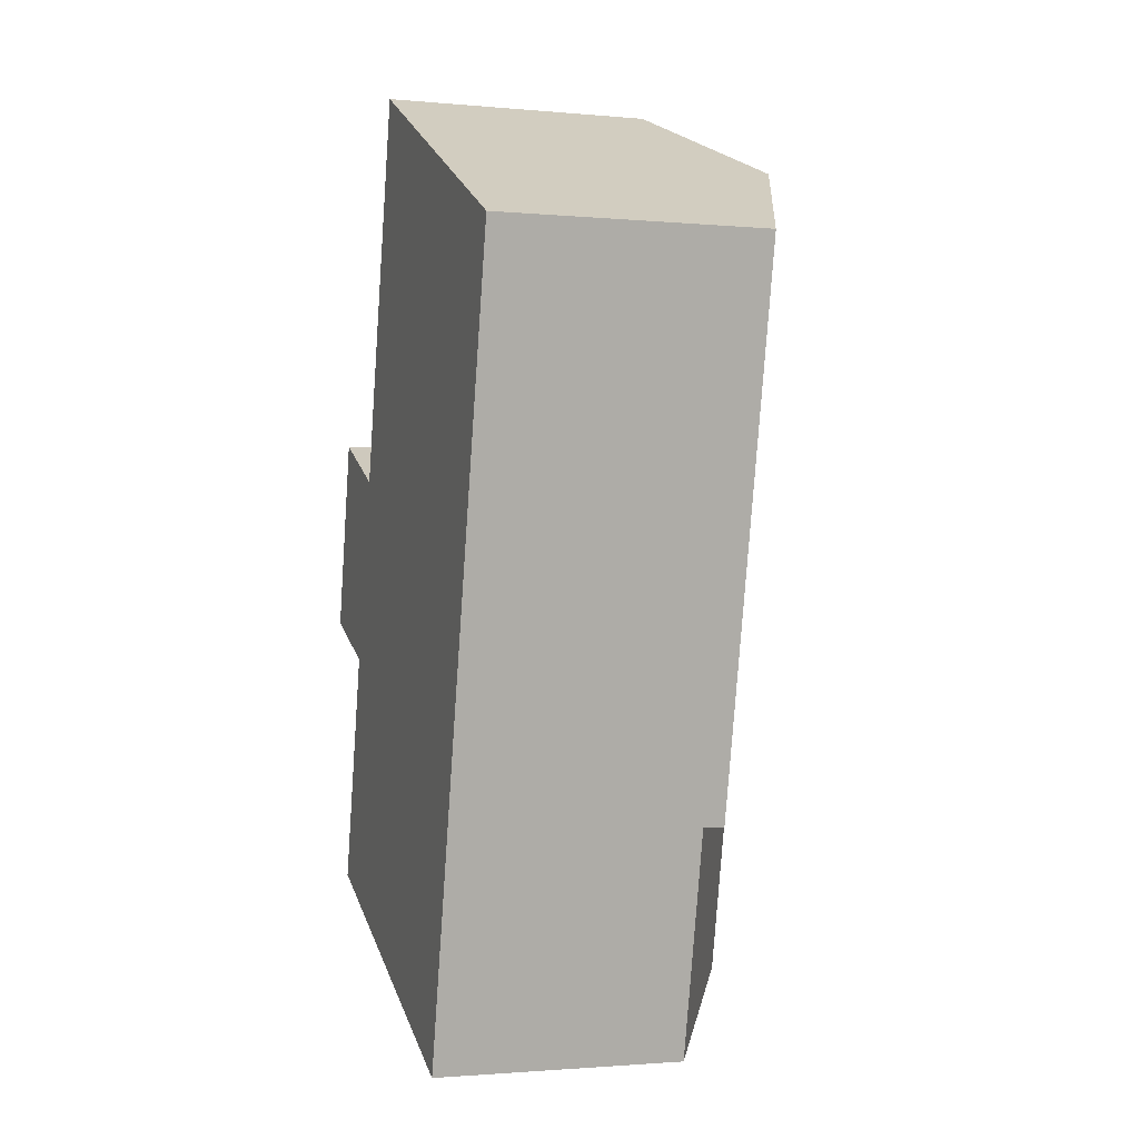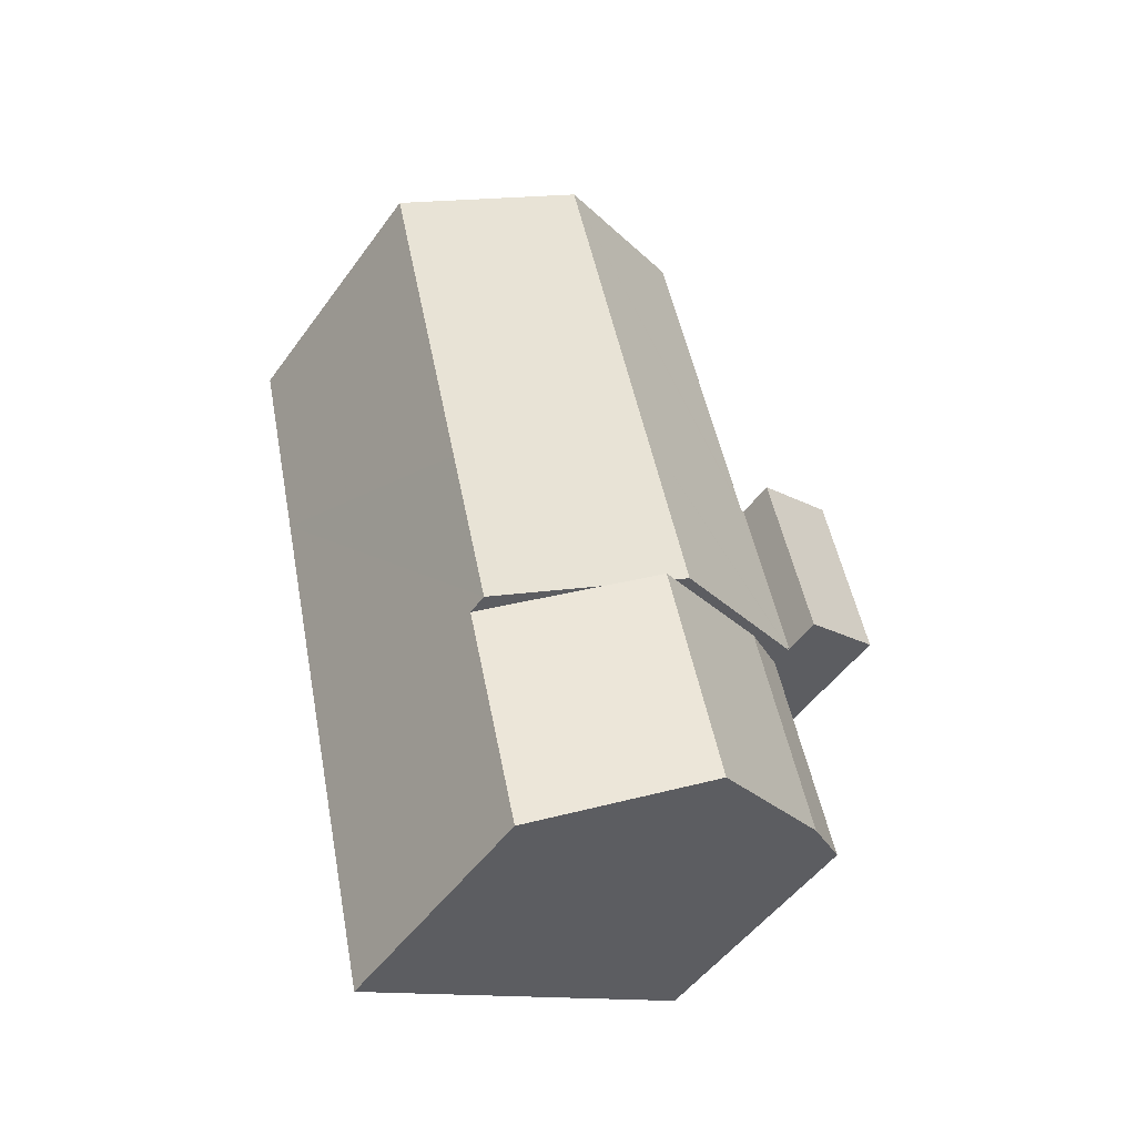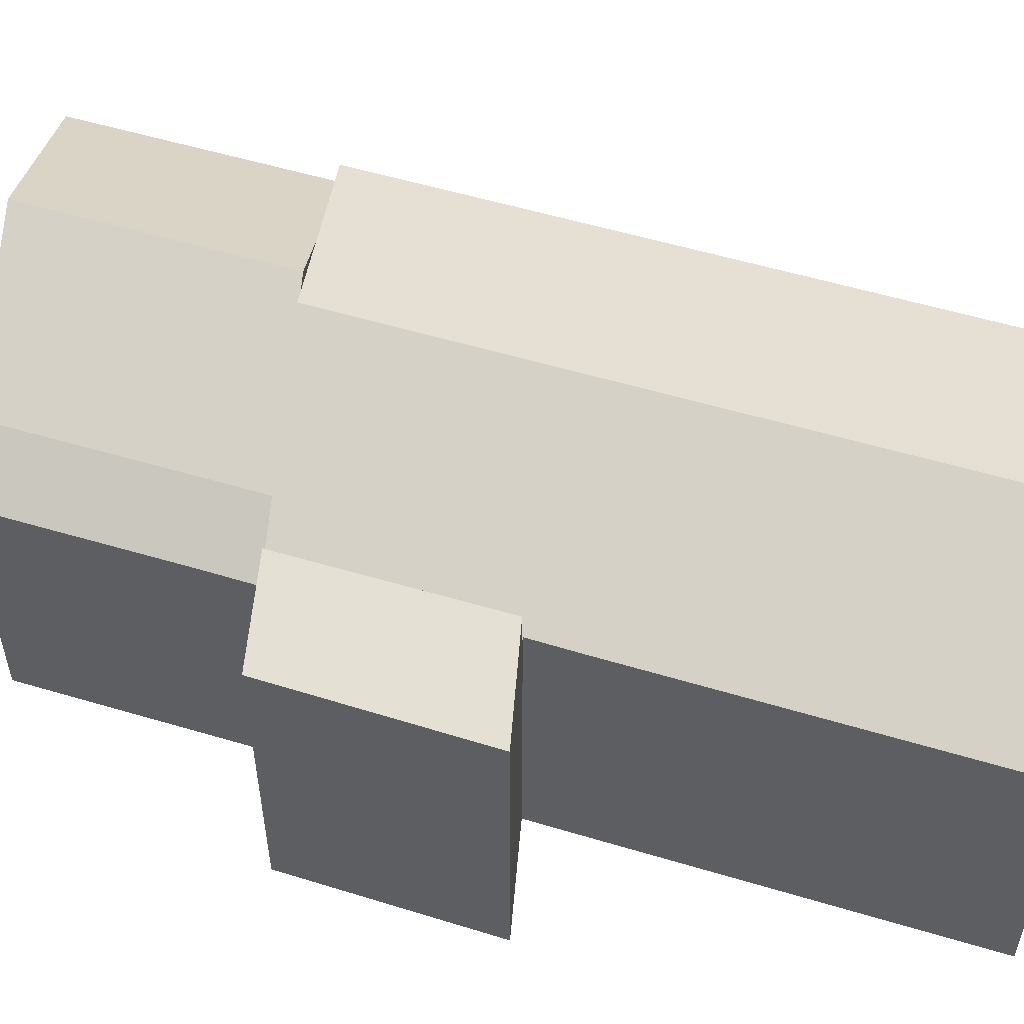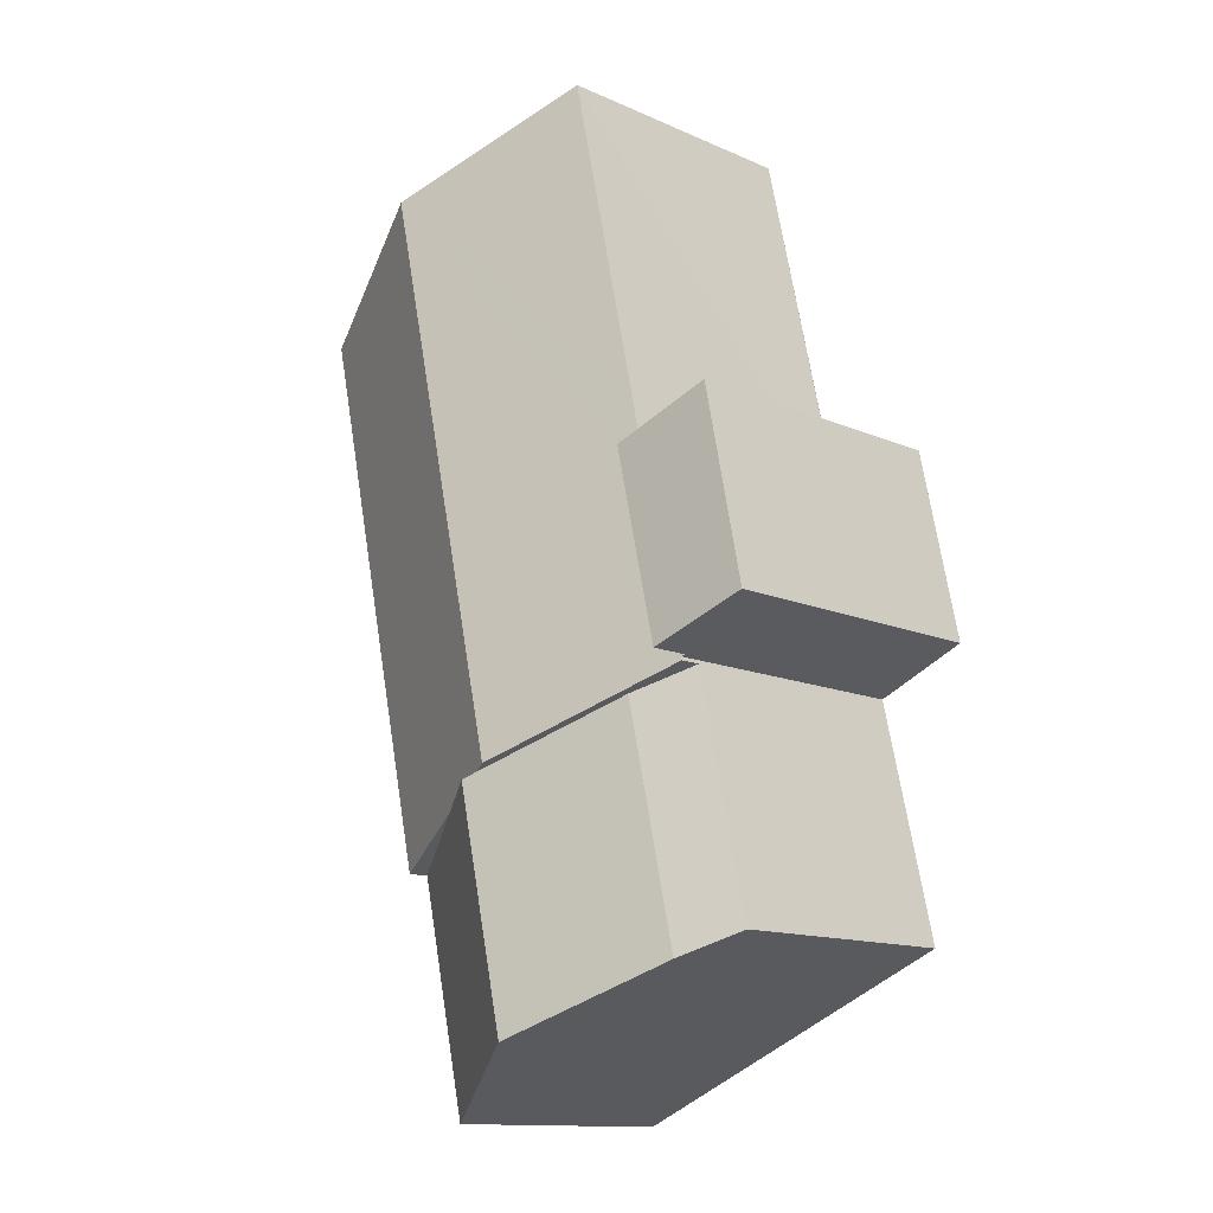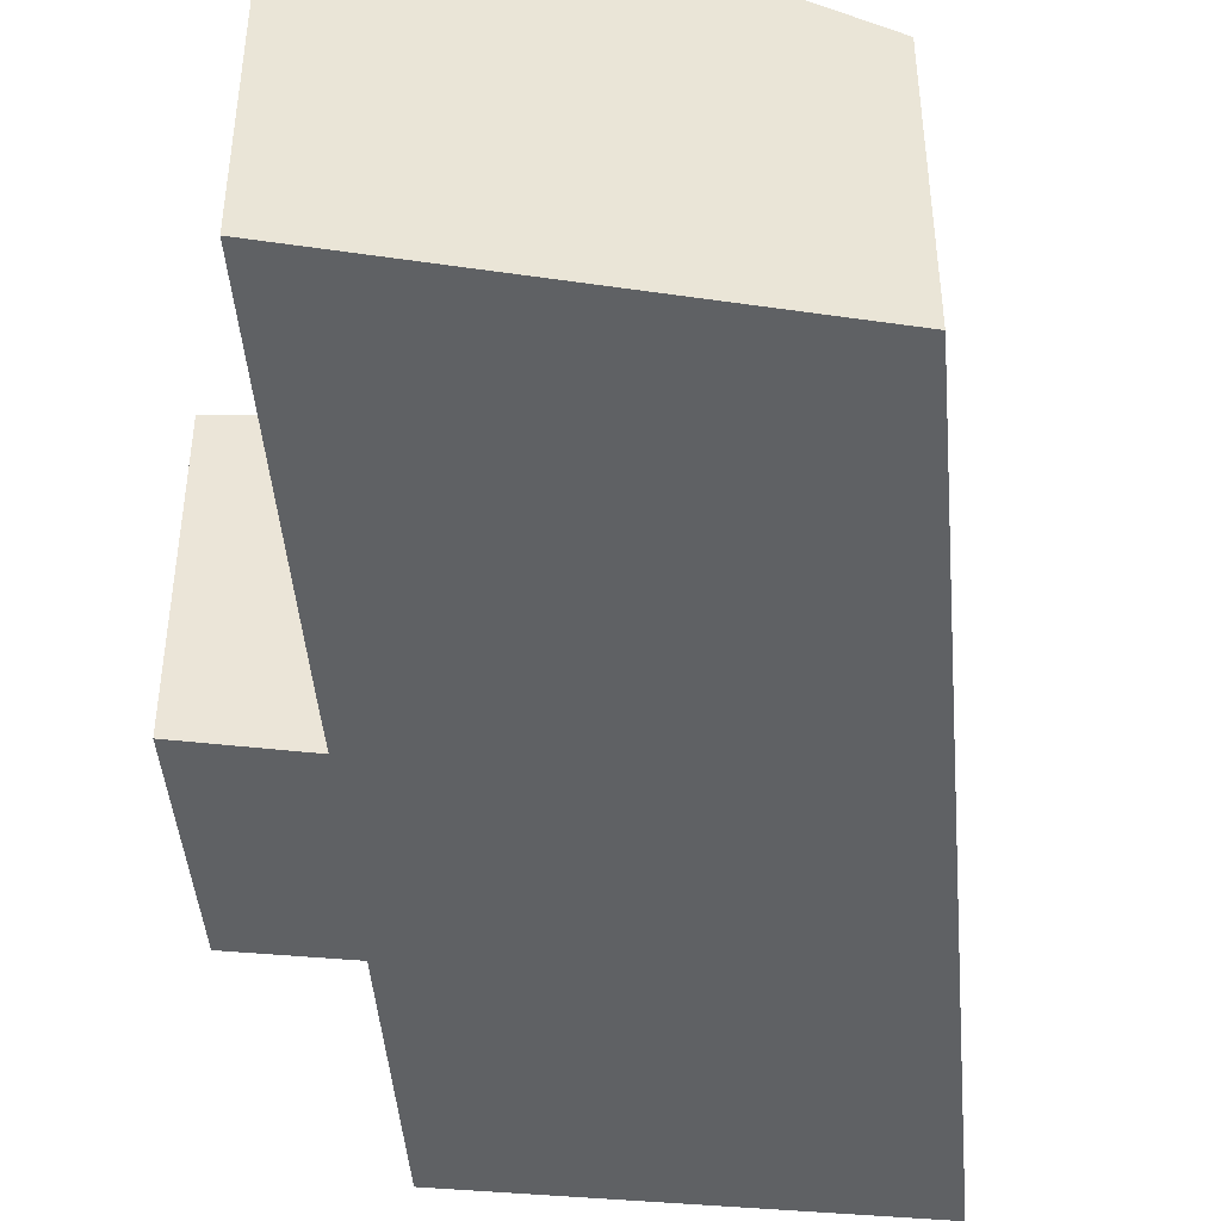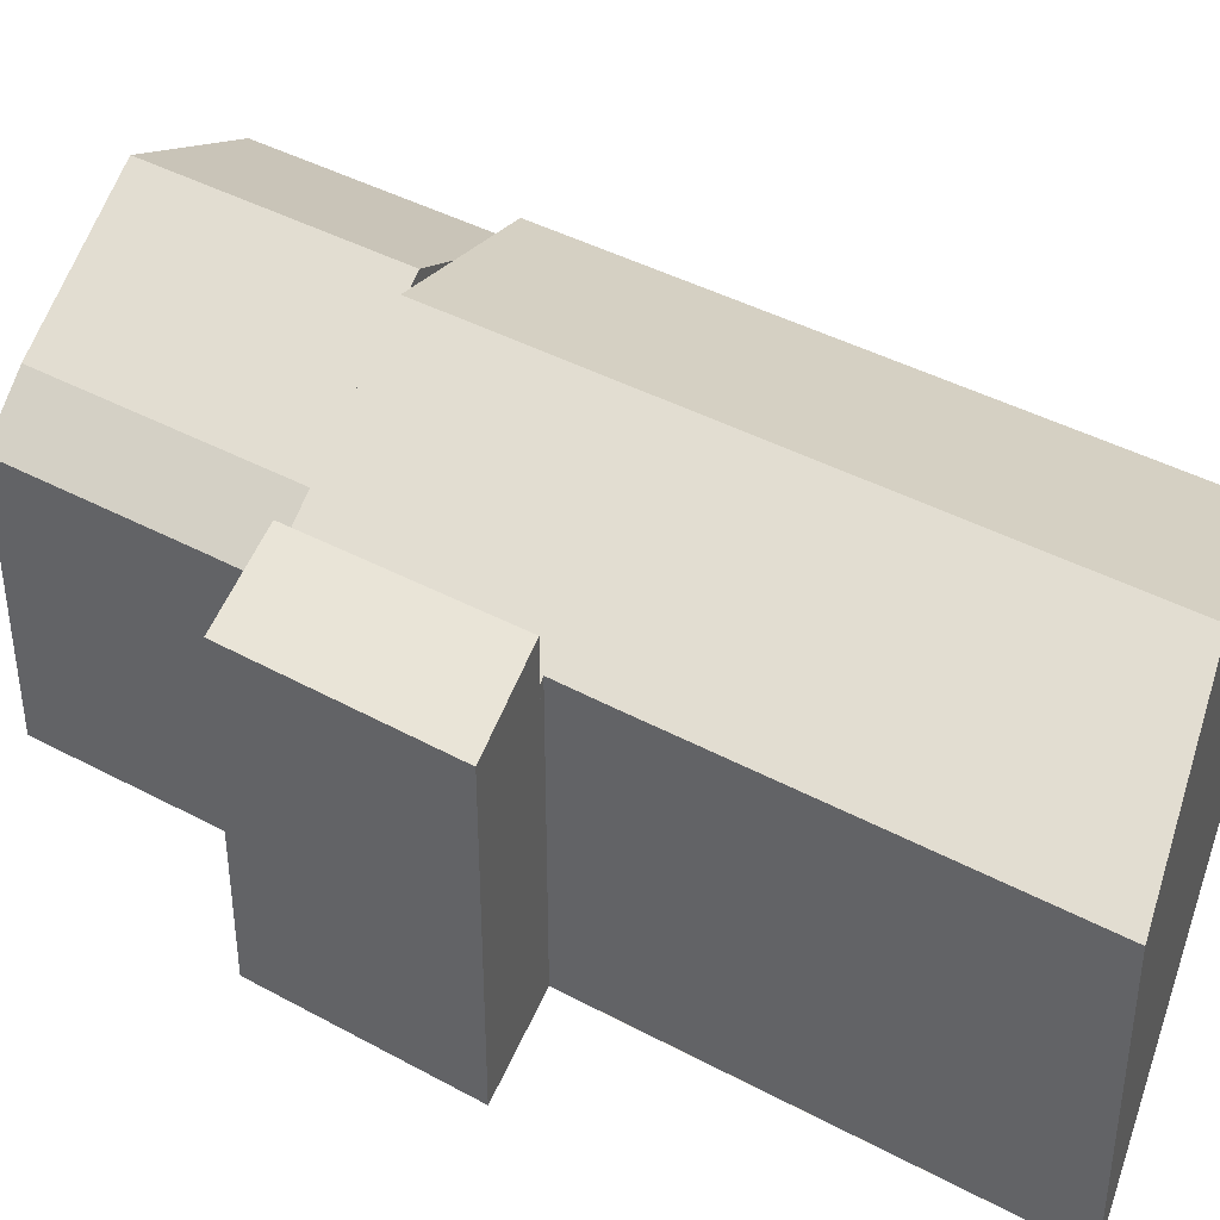
<metadata>
{"format":"obj","ext":"obj","renderer":"f3d","projection":"perspective","resolution":1024,"background":"white","views":[{"elev":-1.6,"azim":71.4,"up":"+Z"},{"elev":-50.2,"azim":145.5,"up":"+Z"},{"elev":56.3,"azim":-60.1,"up":"+Y"},{"elev":-13.2,"azim":-135.0,"up":"+Z"},{"elev":-46.1,"azim":17.5,"up":"+Y"},{"elev":42.3,"azim":-44.7,"up":"+Y"}]}
</metadata>
<code>
v  13.59 8.75 -14.8
v  11.89 10.87 -5.292
v  15.39 8.75 -6.806
v  10.18 11.91 -4.549
v  8.375 11.91 -12.54
v  4.995 9.893 -2.305
v  3.194 9.893 -10.29
v  9.252 11.55 -4.149
v  9.702 11.73 -4.344
v  1.358 8.775 -9.5
v  2.748 8.774 -3.324
v  3.143 8.766 -1.503
v  15.39 4.167e-16 -6.806
v  10.18 2.785e-16 -4.549
v  3.143 9.203e-17 -1.503
v  11.89 3.24e-16 -5.292
v  9.702 2.66e-16 -4.344
v  9.252 2.541e-16 -4.149
v  4.995 1.411e-16 -2.305
v  13.59 9.06e-16 -14.8
v  8.375 7.678e-16 -12.54
v  3.194 6.304e-16 -10.29
v  1.358 5.817e-16 -9.5
v  2.748 2.035e-16 -3.324
v  3.051 10.82 -1.332
v  1.388 10.32 6.636
v  4.519 10.83 5.182
v  0.956 10.32 4.572
v  0 10.32 6.322e-16
v  0 0 0
v  1.388 -4.063e-16 6.636
v  0.956 -2.8e-16 4.572
v  4.519 -3.173e-16 5.182
v  3.051 8.156e-17 -1.332
v  4.995 10.24 -2.305
v  10.72 11.9 2.373
v  9.252 11.9 -4.149
v  3.143 9.513 -1.503
v  3.169 9.512 -1.383
v  3.051 9.466 -1.332
v  4.706 9.54 5.095
v  4.519 9.466 5.182
v  13.66 11.9 15.4
v  4.771 9.538 5.4
v  5.049 9.533 6.705
v  7.65 9.516 18.46
v  19.7 9.503 12.33
v  17.95 9.503 4.572
v  16.76 9.503 -0.701
v  15.39 9.503 -6.806
v  10.18 11.54 -4.549
v  3.169 8.468e-17 -1.383
v  4.706 -3.12e-16 5.095
v  4.771 -3.307e-16 5.4
v  7.65 -1.13e-15 18.46
v  5.049 -4.106e-16 6.705
v  13.66 -9.432e-16 15.4
v  19.7 -7.55e-16 12.33
v  17.95 -2.8e-16 4.572
v  16.76 4.292e-17 -0.701
g defaultobject
f 1 2 3
f 2 1 4
f 4 1 5
f 6 5 7
f 5 6 4
f 4 6 8
f 4 8 9
f 10 6 7
f 6 10 11
f 6 11 12
f 9 2 4
f 2 9 3
f 3 9 8
f 3 8 13
f 13 8 6
f 13 6 12
f 13 12 14
f 14 12 15
f 13 14 16
f 14 15 17
f 17 15 18
f 18 15 19
f 13 1 3
f 1 13 20
f 20 5 1
f 5 20 7
f 7 20 21
f 7 21 10
f 10 21 22
f 10 22 23
f 23 11 10
f 11 23 12
f 12 23 15
f 15 23 24
f 24 19 15
f 19 24 23
f 19 23 18
f 18 23 22
f 18 22 17
f 17 22 21
f 17 21 14
f 14 21 16
f 16 21 13
f 13 21 20
f 25 26 27
f 26 25 28
f 28 25 29
f 30 28 29
f 28 30 26
f 26 30 31
f 31 30 32
f 26 33 27
f 33 26 31
f 33 25 27
f 25 33 34
f 34 29 25
f 29 34 30
f 32 33 31
f 33 32 30
f 33 30 34
f 35 36 37
f 36 35 38
f 36 38 39
f 36 39 40
f 36 40 41
f 41 40 42
f 41 43 36
f 43 41 44
f 43 44 45
f 43 45 46
f 47 36 43
f 36 47 48
f 36 48 49
f 36 49 37
f 37 49 2
f 2 49 50
f 37 2 9
f 9 2 51
f 9 35 37
f 35 9 51
f 35 51 2
f 35 2 38
f 38 2 15
f 15 2 50
f 15 50 14
f 14 50 13
f 15 14 19
f 19 14 18
f 18 14 17
f 14 13 16
f 52 40 39
f 40 52 34
f 15 39 38
f 39 15 52
f 34 42 40
f 42 34 33
f 53 44 41
f 44 53 45
f 45 53 46
f 46 53 54
f 46 54 55
f 55 54 56
f 42 53 41
f 53 42 33
f 55 43 46
f 43 55 47
f 47 55 57
f 47 57 58
f 58 48 47
f 48 58 59
f 48 59 49
f 49 59 50
f 50 59 60
f 50 60 13
f 60 16 13
f 16 60 59
f 16 59 58
f 16 58 14
f 14 58 57
f 14 57 17
f 17 57 18
f 18 57 19
f 19 57 15
f 15 57 53
f 53 57 55
f 15 53 52
f 52 53 34
f 53 55 54
f 54 55 56
f 33 34 53

</code>
